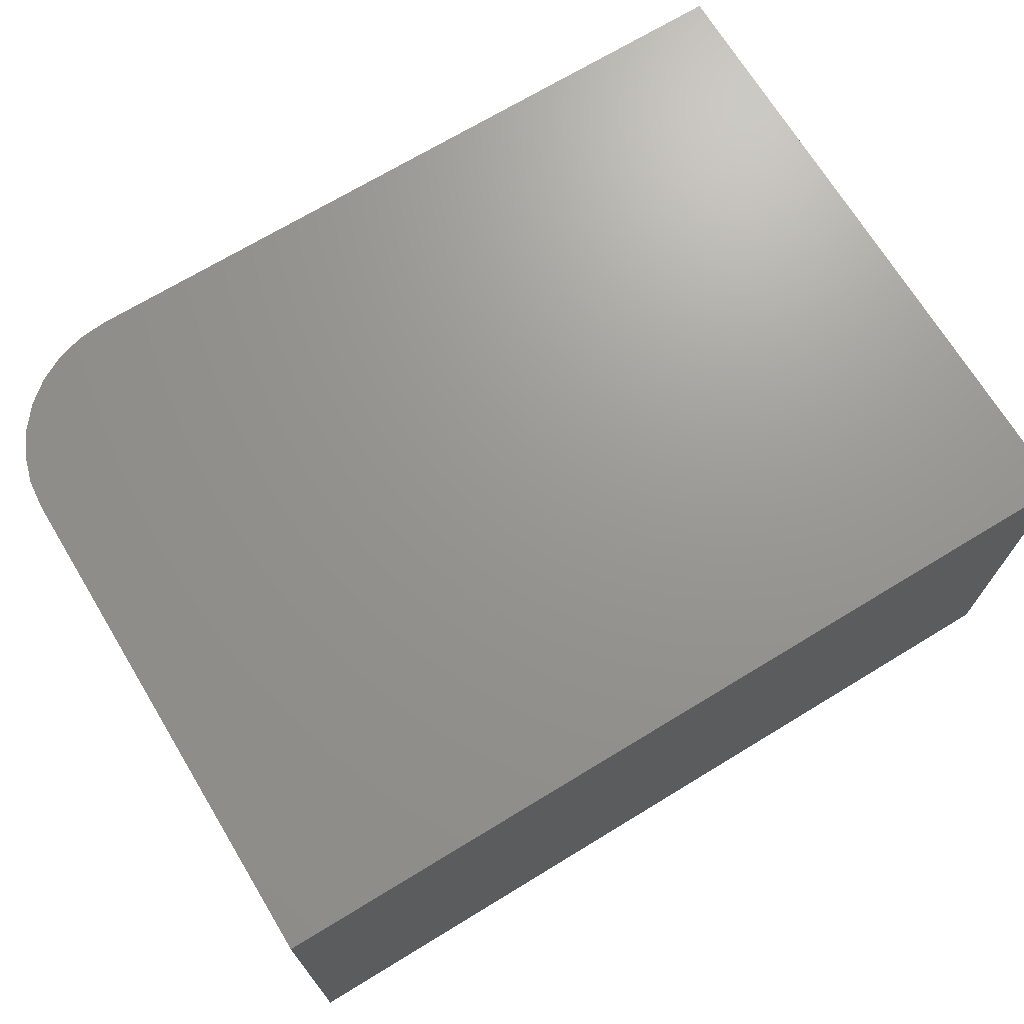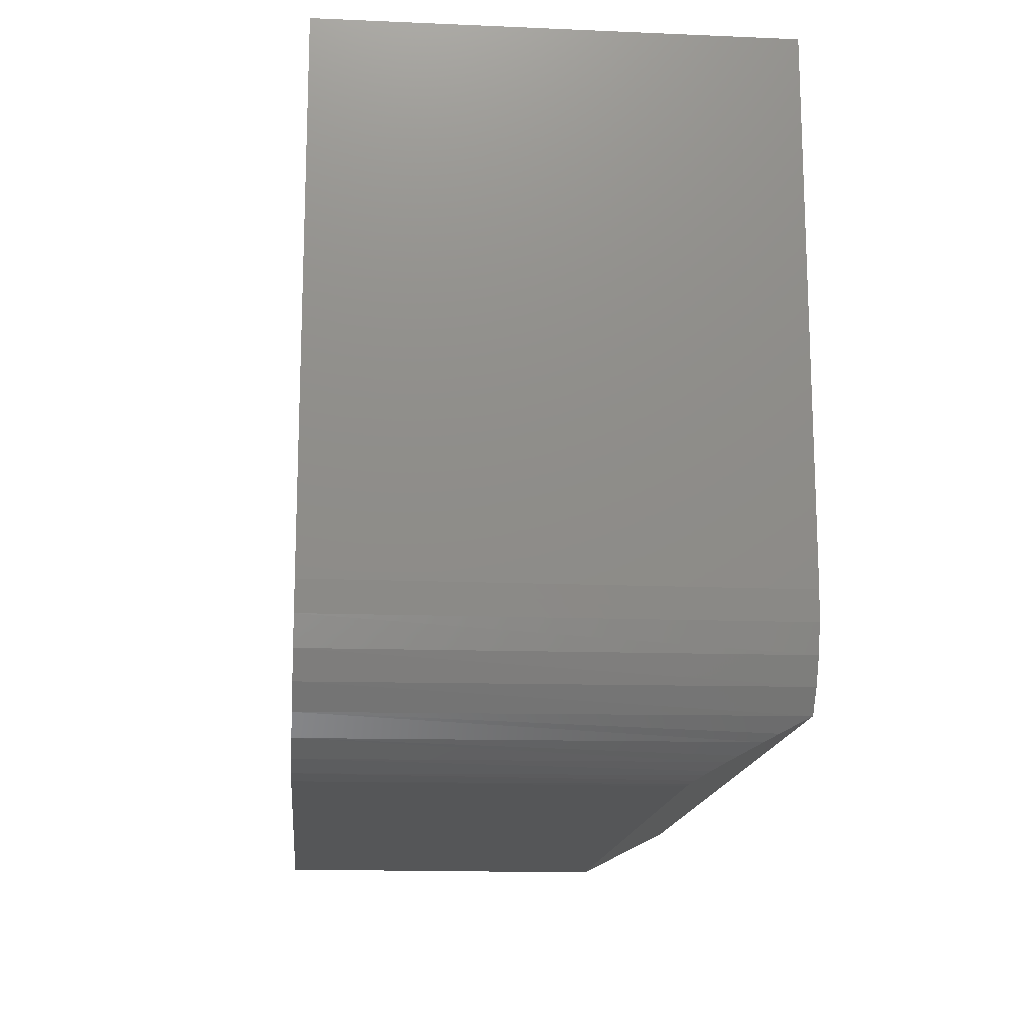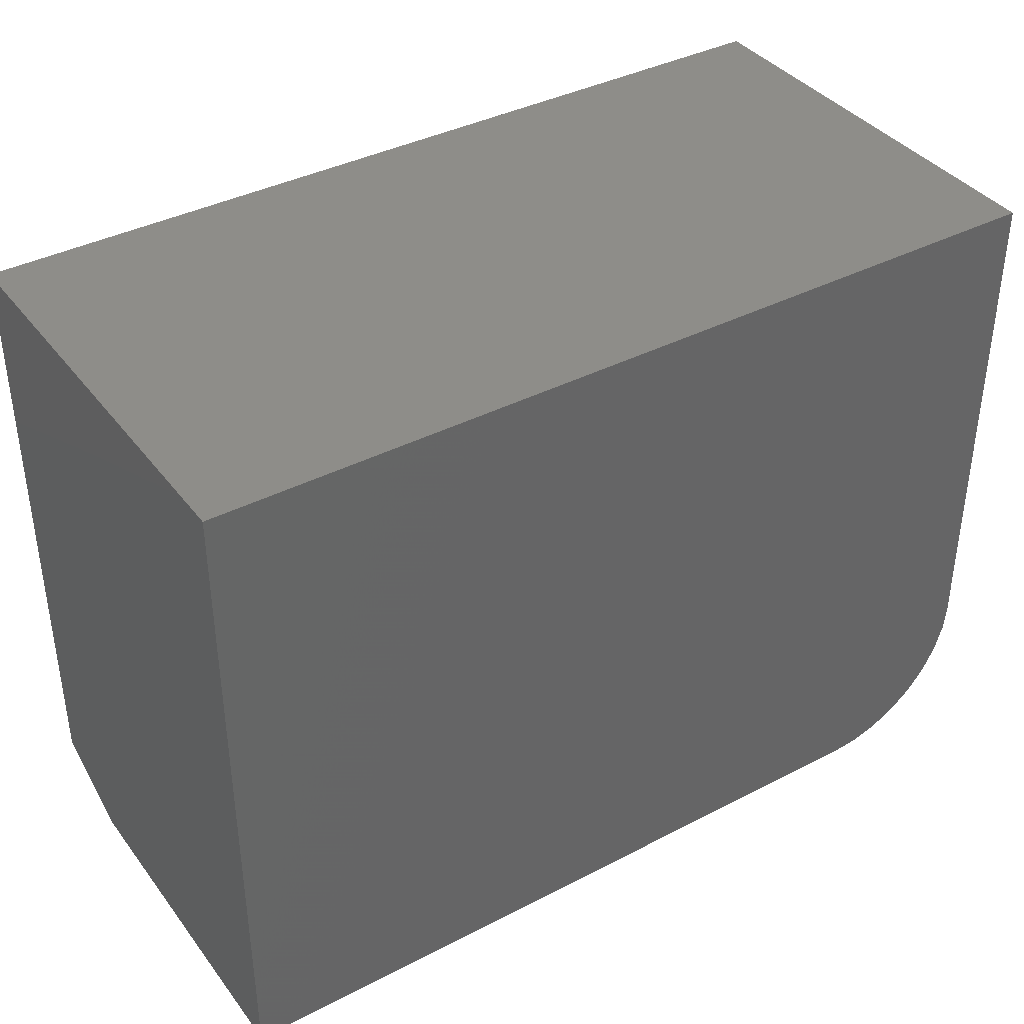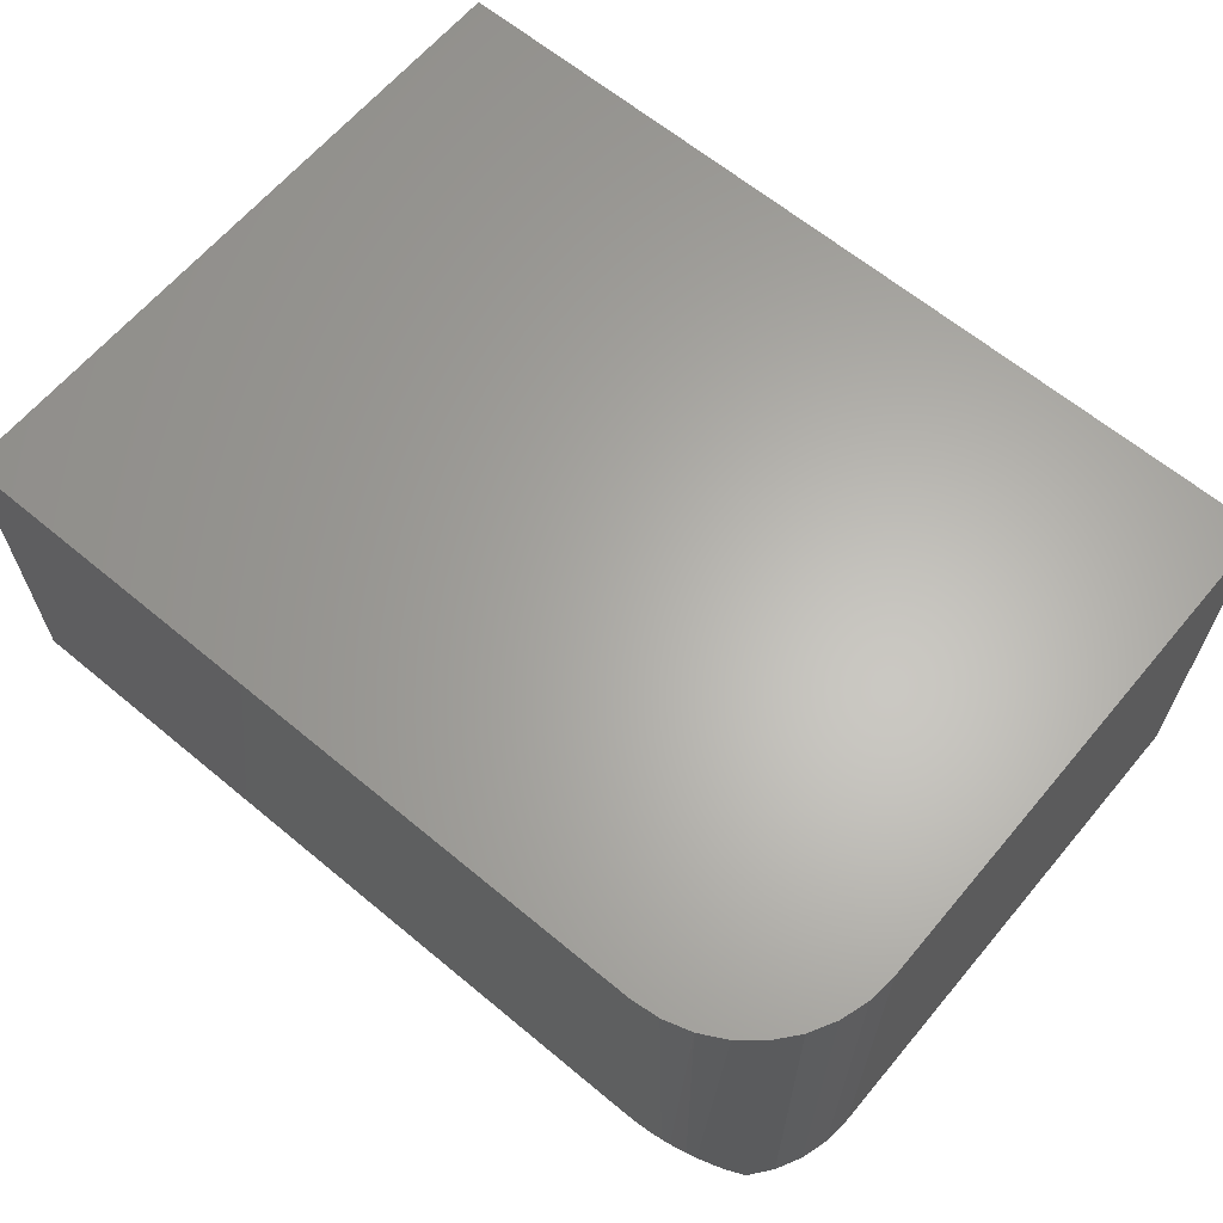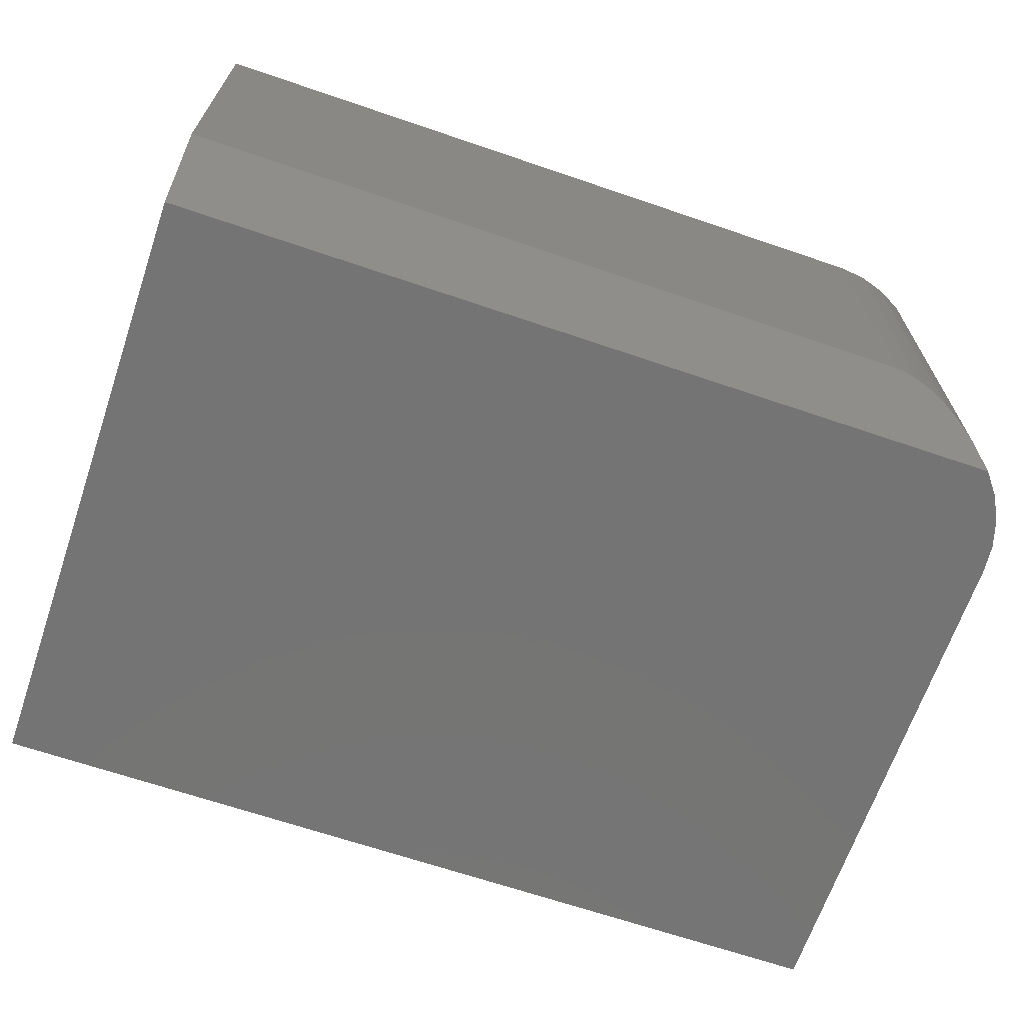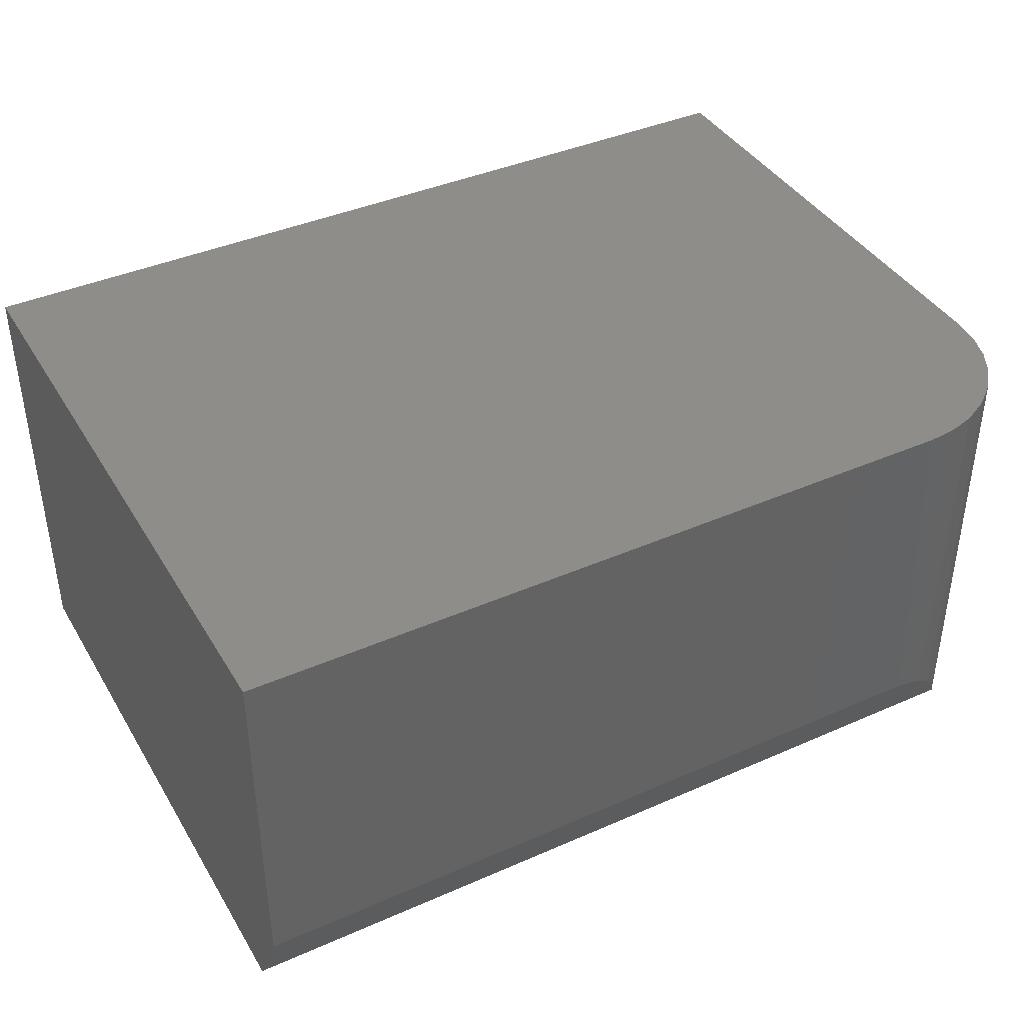
<metadata>
{"format":"stl","ext":"stl","renderer":"f3d","projection":"perspective","resolution":1024,"background":"white","views":[{"elev":70.3,"azim":148.7,"up":"+Z"},{"elev":-15.3,"azim":84.8,"up":"+Y"},{"elev":38.6,"azim":-33.1,"up":"+Y"},{"elev":63.8,"azim":40.0,"up":"+Z"},{"elev":-66.7,"azim":-18.9,"up":"+Z"},{"elev":40.3,"azim":-28.4,"up":"+Z"}]}
</metadata>
<code>
# stl→obj: 30 verts, 56 faces
v 0.6836 0.01457 0.04898
v 0.7037 0.02792 0.02229
v 0.6967 0.0226 0.03293
v 0.7158 0.03906 0
v 0.676 0.01089 0.05635
v 0.6634 0.00604 0.06604
v 0.6567 0.00408 0.06996
v 0.6446 0.001545 0.07503
v 0.6349 0.0003963 0.07733
v 0.625 0 0.07812
v 0 0 0.07812
v 0 0.03906 0
v 0 0.5605 0
v 0.75 0.5605 0
v 0.75 0.125 0
v 0.7478 0.1015 0
v 0.7411 0.07875 0
v 0.7303 0.0577 0
v 0.75 0.125 0.375
v 0.75 0.5605 0.375
v 0 0 0.375
v 0.625 0 0.375
v 0.6494 0.002402 0.375
v 0 0.5605 0.375
v 0.6728 0.009515 0.375
v 0.6944 0.02107 0.375
v 0.7134 0.03661 0.375
v 0.7289 0.05555 0.375
v 0.7405 0.07716 0.375
v 0.7476 0.1006 0.375
f 1 2 3
f 4 2 1
f 4 1 5
f 4 5 6
f 4 6 7
f 4 7 8
f 4 8 9
f 4 9 10
f 4 10 11
f 4 11 12
f 12 13 14
f 12 14 15
f 12 15 16
f 12 16 17
f 12 17 18
f 12 18 4
f 19 15 20
f 20 15 14
f 21 11 22
f 22 11 10
f 22 23 21
f 19 20 24
f 19 24 21
f 19 21 23
f 19 23 25
f 19 25 26
f 19 26 27
f 19 27 28
f 19 28 29
f 19 29 30
f 22 9 23
f 22 10 9
f 4 18 28
f 29 28 18
f 7 23 8
f 8 23 9
f 27 26 3
f 27 3 2
f 27 2 4
f 27 4 28
f 26 25 5
f 26 5 1
f 26 1 3
f 25 23 7
f 25 7 6
f 25 6 5
f 15 19 16
f 16 19 30
f 16 30 17
f 17 30 29
f 17 29 18
f 24 13 21
f 21 13 12
f 21 12 11
f 20 14 24
f 24 14 13

</code>
